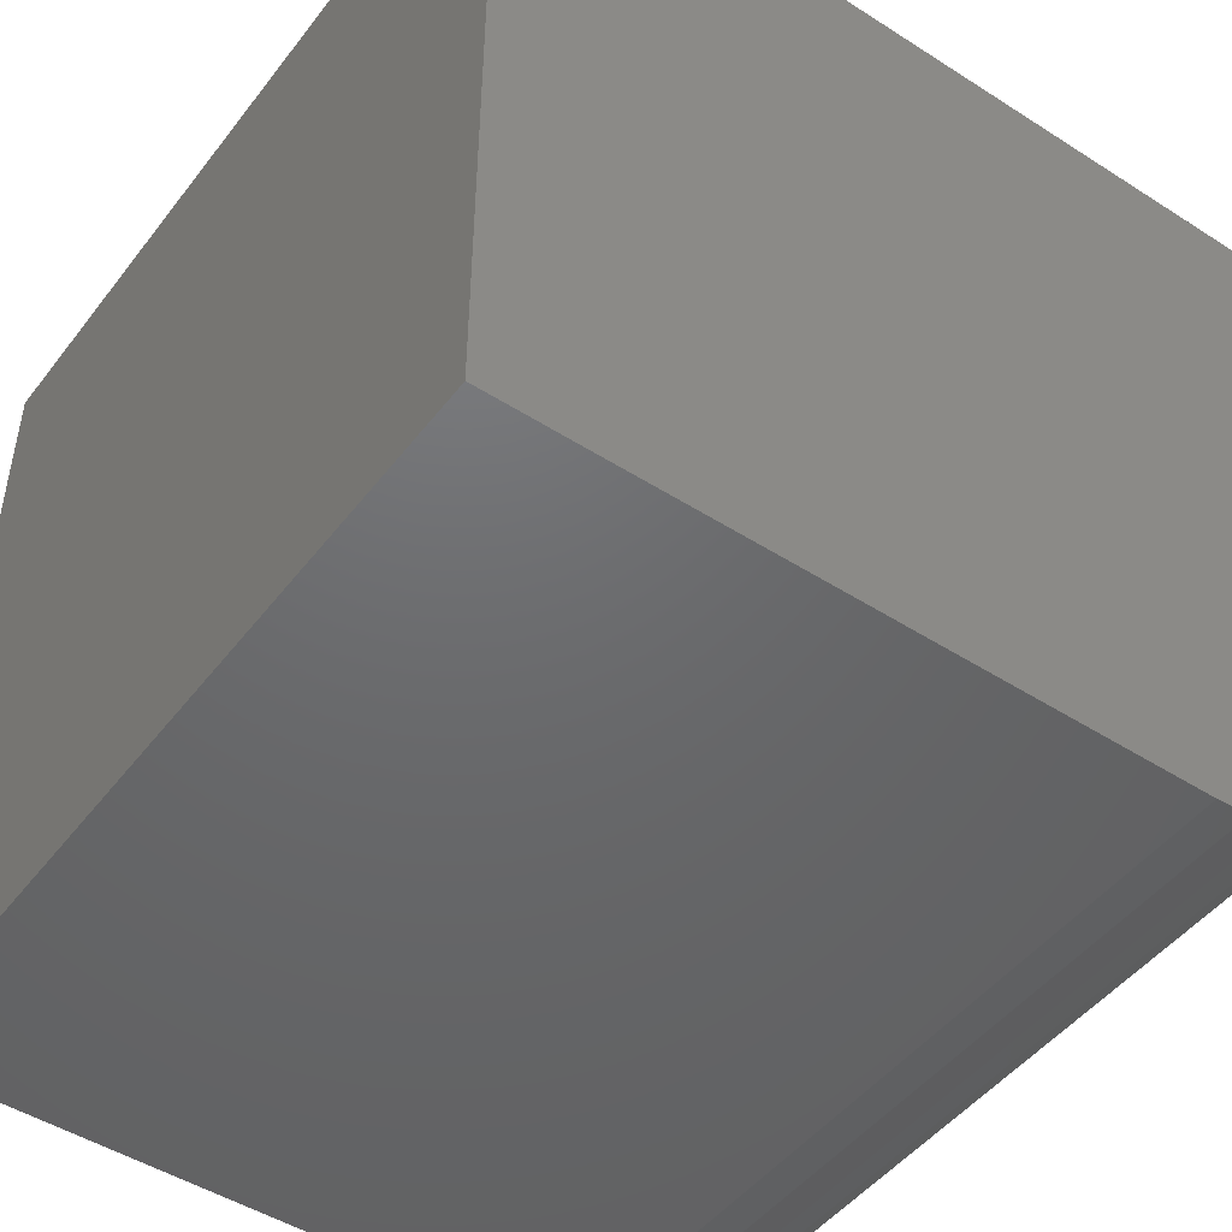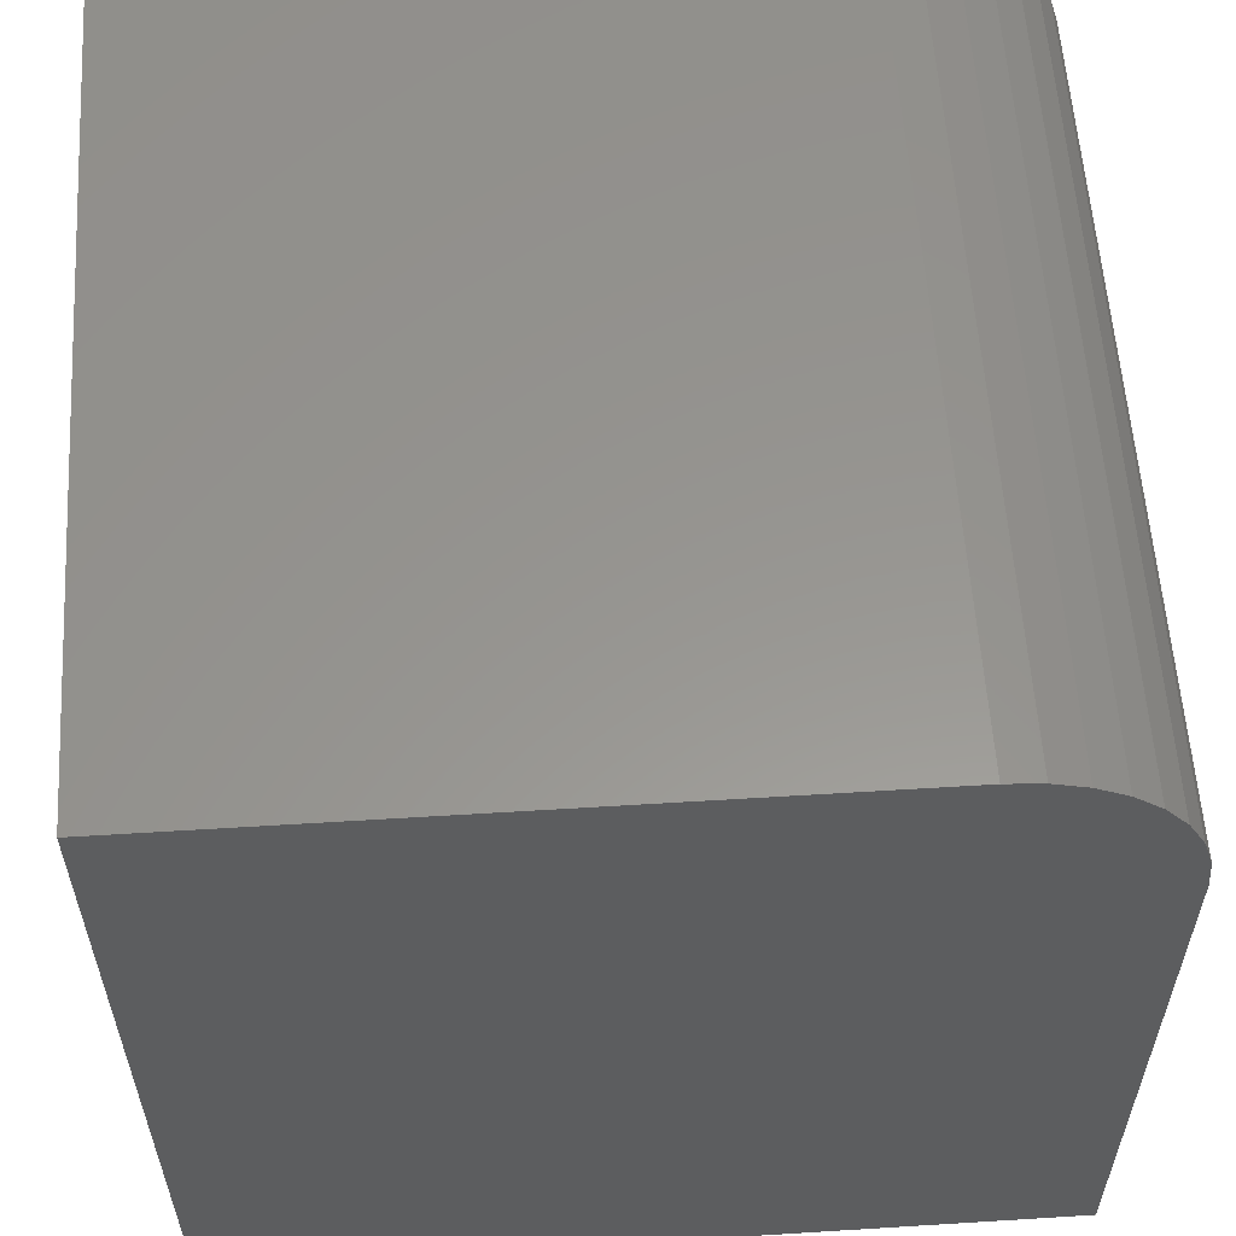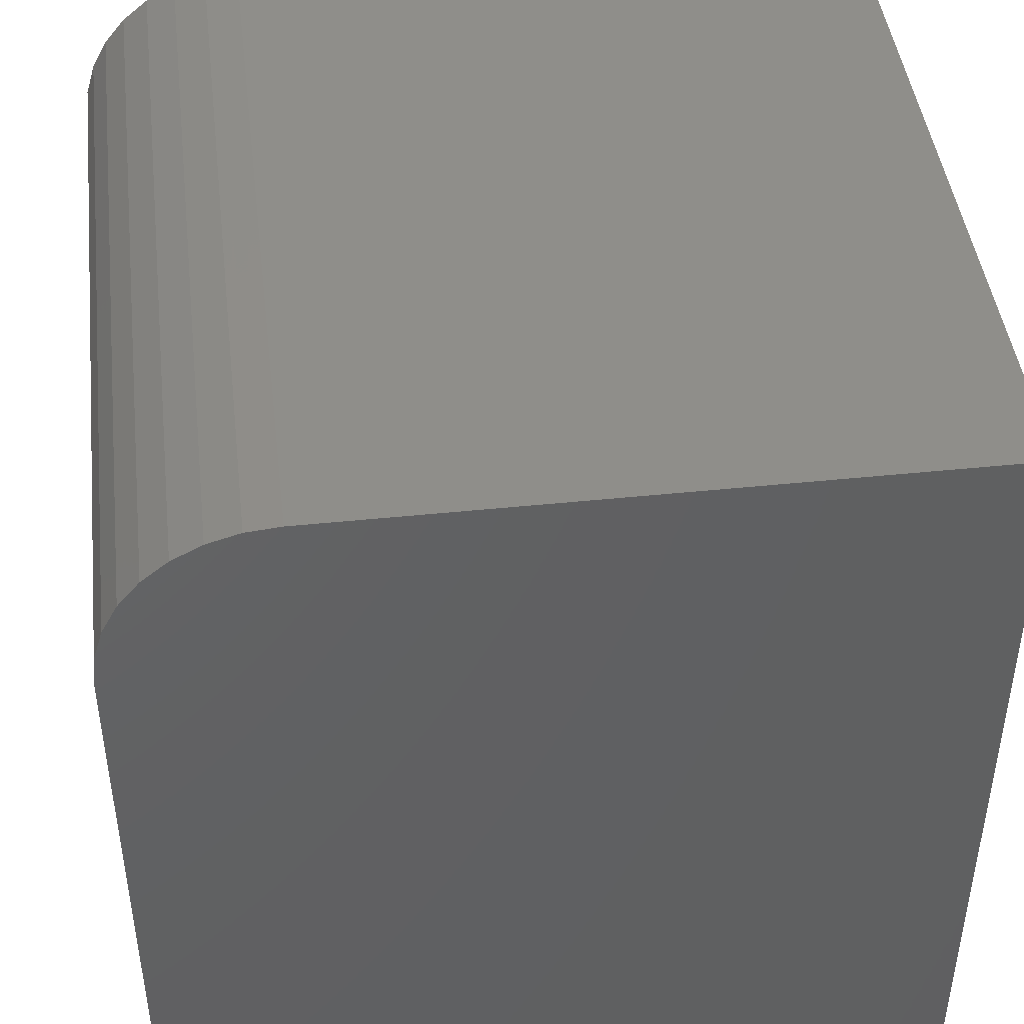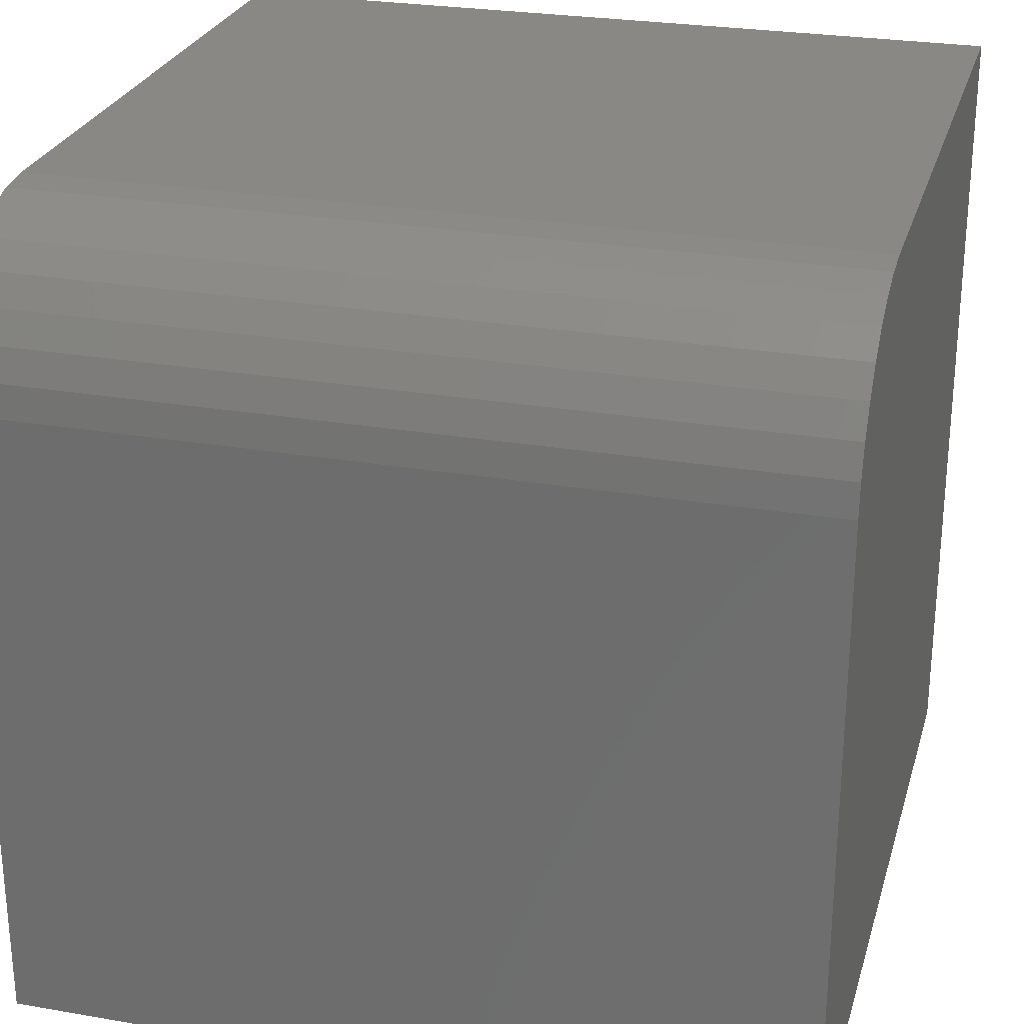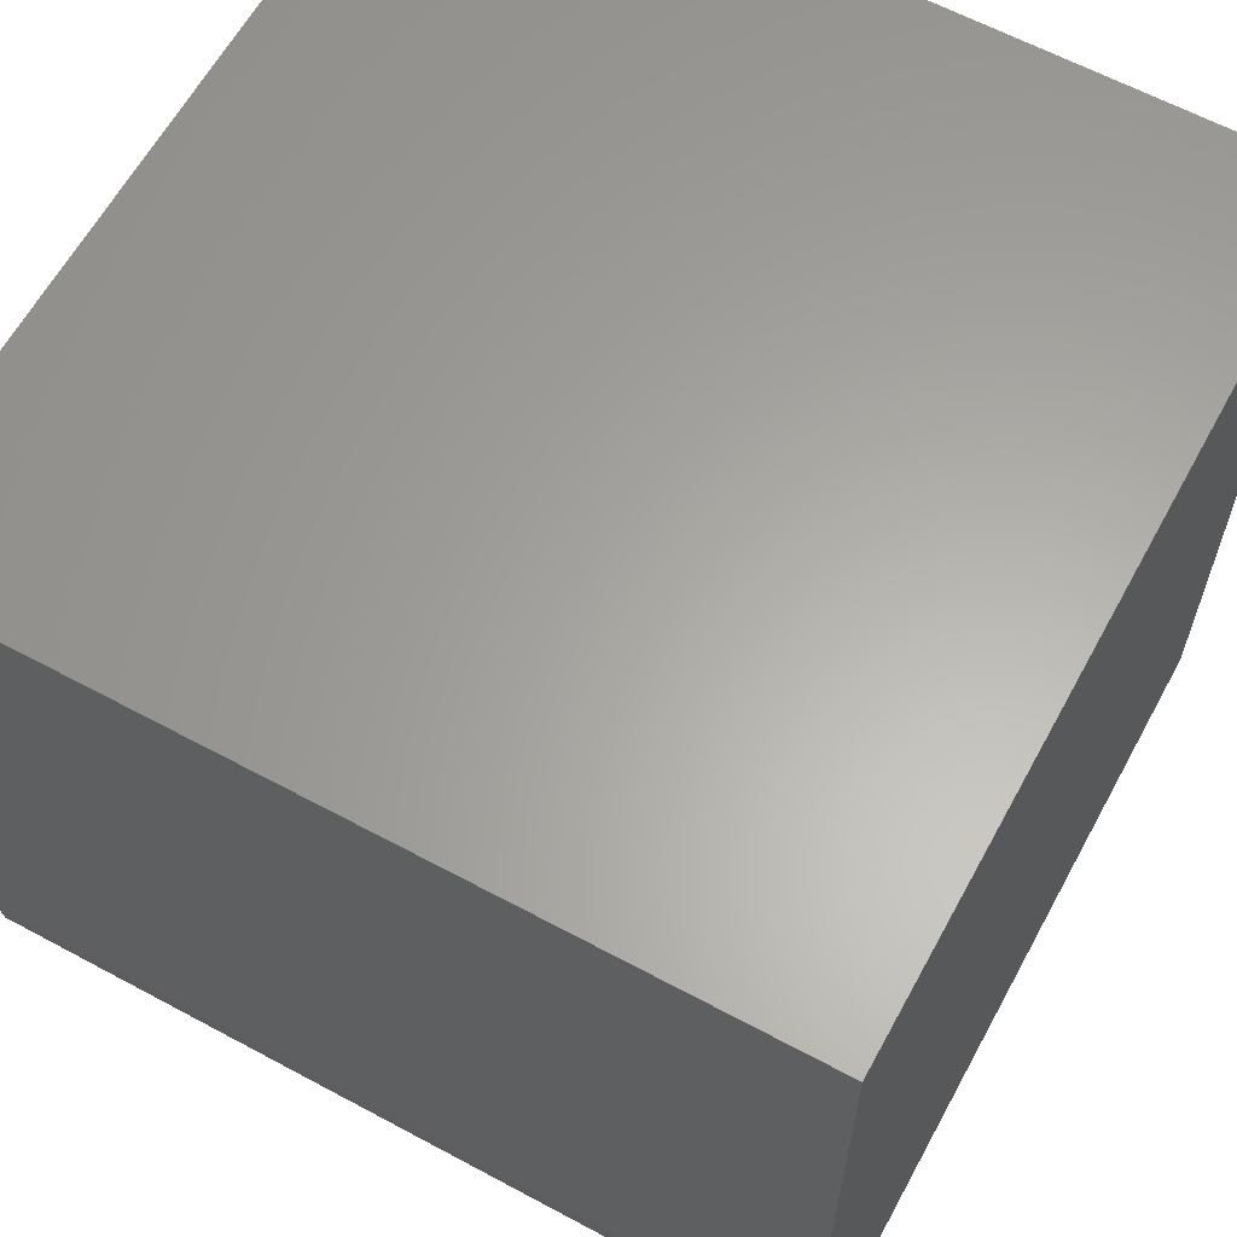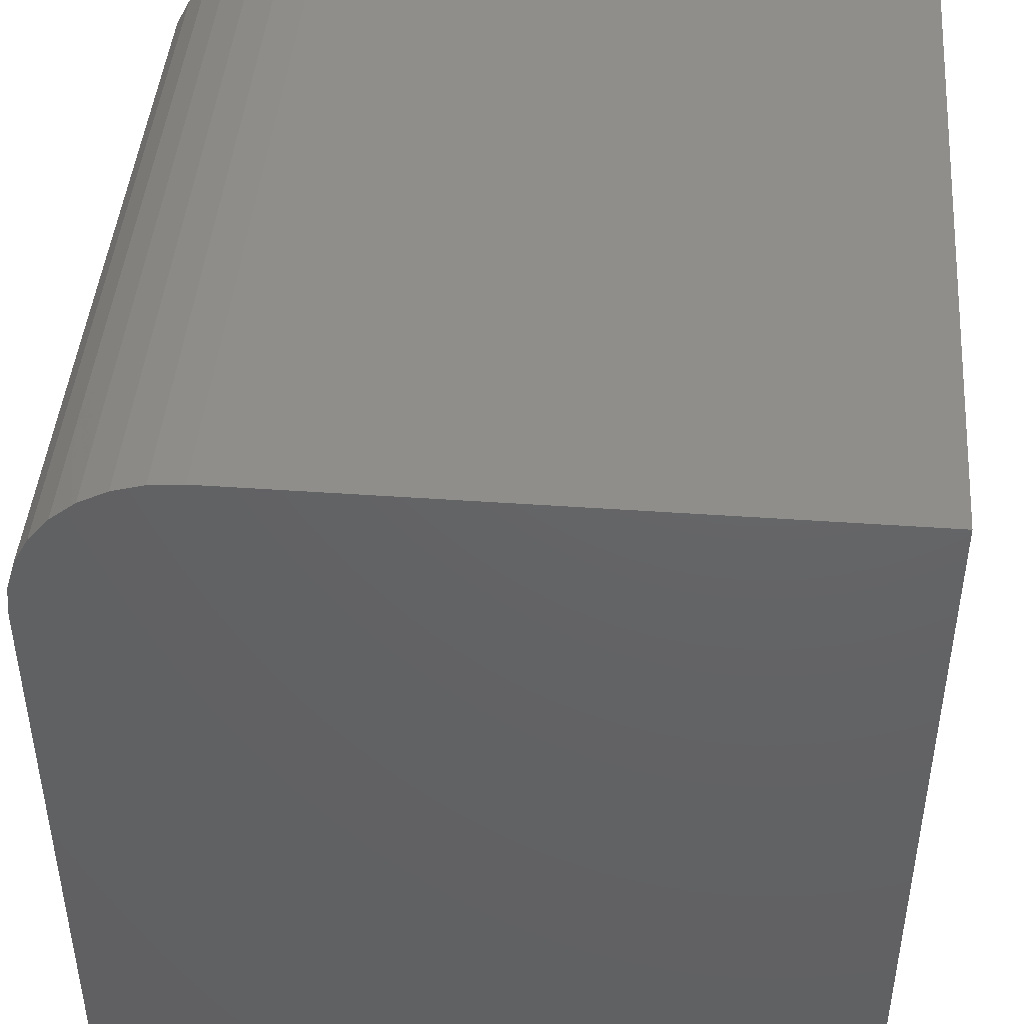
<metadata>
{"format":"stl","ext":"stl","renderer":"f3d","projection":"perspective","resolution":1024,"background":"white","views":[{"elev":-47.9,"azim":-125.7,"up":"+Y"},{"elev":58.0,"azim":-93.7,"up":"+Z"},{"elev":44.7,"azim":83.1,"up":"+Z"},{"elev":26.4,"azim":15.2,"up":"+Z"},{"elev":62.5,"azim":28.6,"up":"+Y"},{"elev":44.5,"azim":94.7,"up":"+Z"}]}
</metadata>
<code>
# stl→obj: 24 verts, 44 faces
v -0.375 -0.2188 0.75
v 0.3672 -0.2188 0.75
v -0.375 0.3672 0.75
v 0.3672 0.3672 0.75
v -0.375 0.3672 0
v -0.375 -0.375 0
v -0.375 -0.375 0.5938
v -0.375 -0.372 0.6242
v -0.375 -0.3631 0.6535
v -0.375 -0.3487 0.6806
v -0.375 -0.3292 0.7042
v -0.375 -0.3056 0.7237
v -0.375 -0.2785 0.7381
v -0.375 -0.2492 0.747
v 0.3672 -0.2492 0.747
v 0.3672 -0.2785 0.7381
v 0.3672 -0.3056 0.7237
v 0.3672 -0.3292 0.7042
v 0.3672 -0.3487 0.6806
v 0.3672 -0.3631 0.6535
v 0.3672 -0.372 0.6242
v 0.3672 -0.375 0.5938
v 0.3672 -0.375 0
v 0.3672 0.3672 0
f 1 2 3
f 3 2 4
f 3 5 6
f 3 6 7
f 3 7 8
f 3 8 9
f 3 9 10
f 3 10 11
f 3 11 12
f 3 12 13
f 3 13 14
f 3 14 1
f 4 2 15
f 4 15 16
f 4 16 17
f 4 17 18
f 4 18 19
f 4 19 20
f 4 20 21
f 4 21 22
f 4 22 23
f 4 23 24
f 6 23 7
f 7 23 22
f 7 22 8
f 8 22 21
f 8 21 9
f 9 21 20
f 9 20 10
f 10 20 19
f 10 19 11
f 11 19 18
f 11 18 12
f 12 18 17
f 12 17 13
f 13 17 16
f 13 16 14
f 14 16 15
f 14 15 1
f 1 15 2
f 6 5 23
f 23 5 24
f 24 5 4
f 4 5 3

</code>
